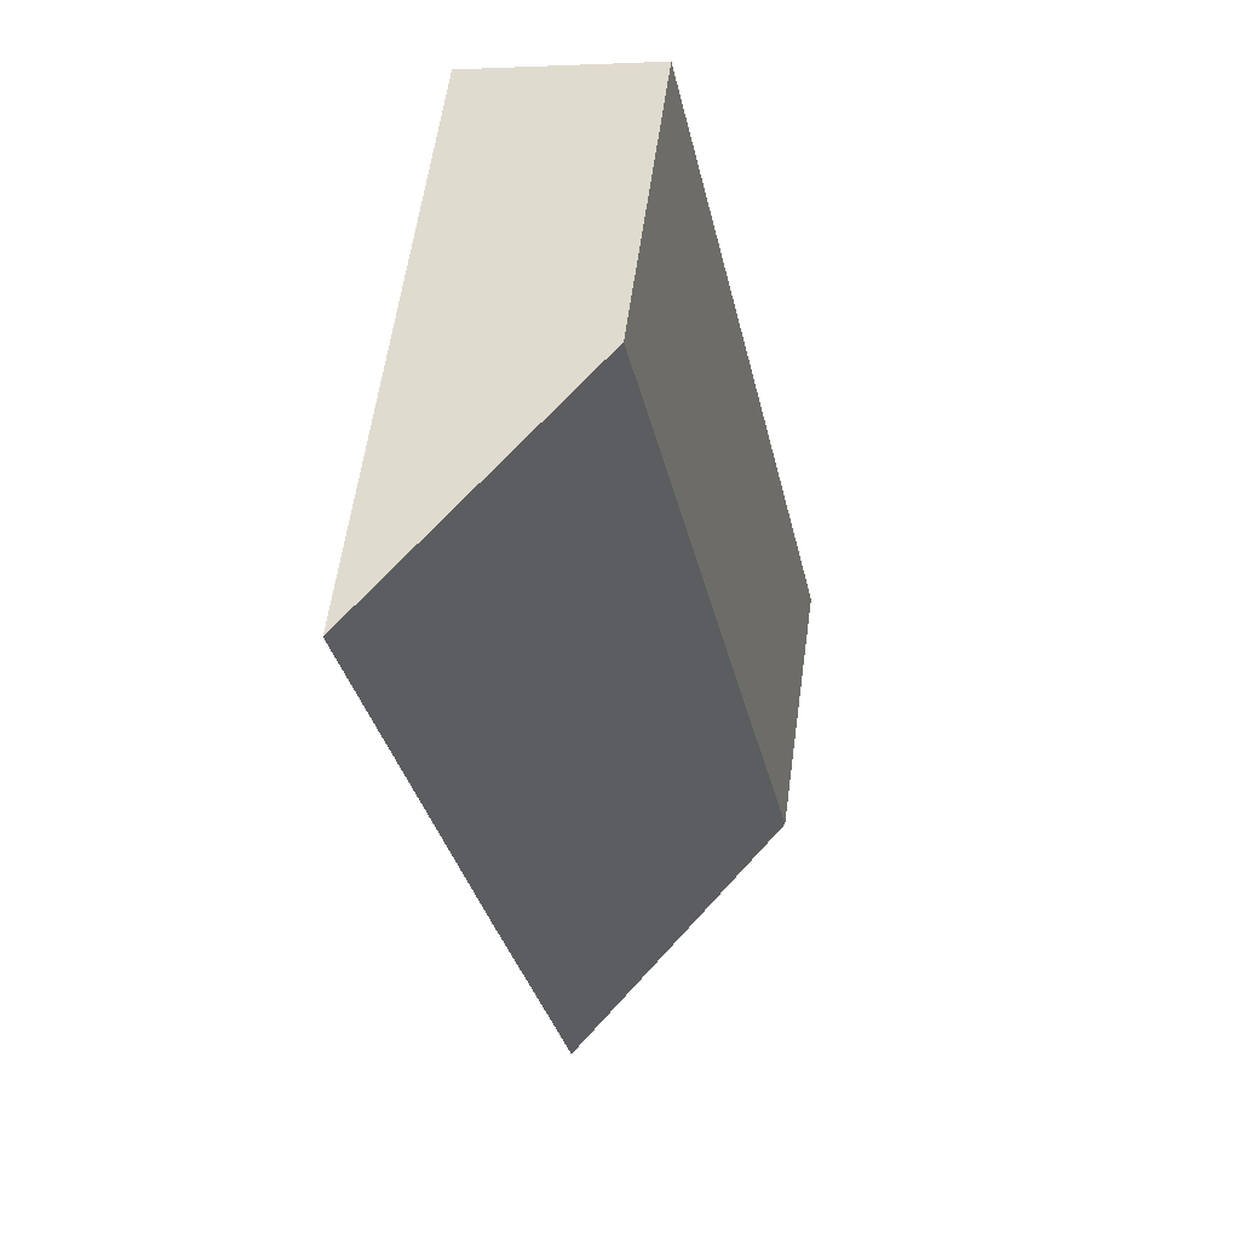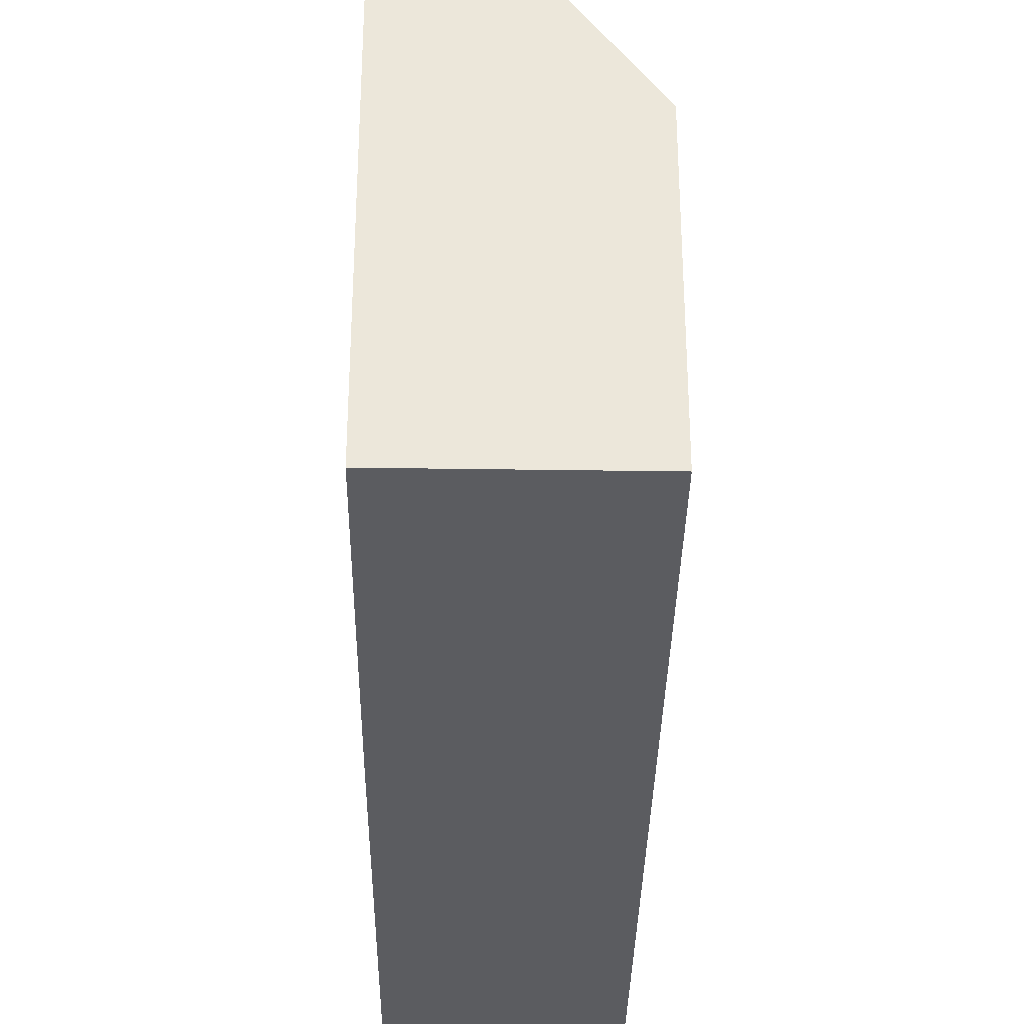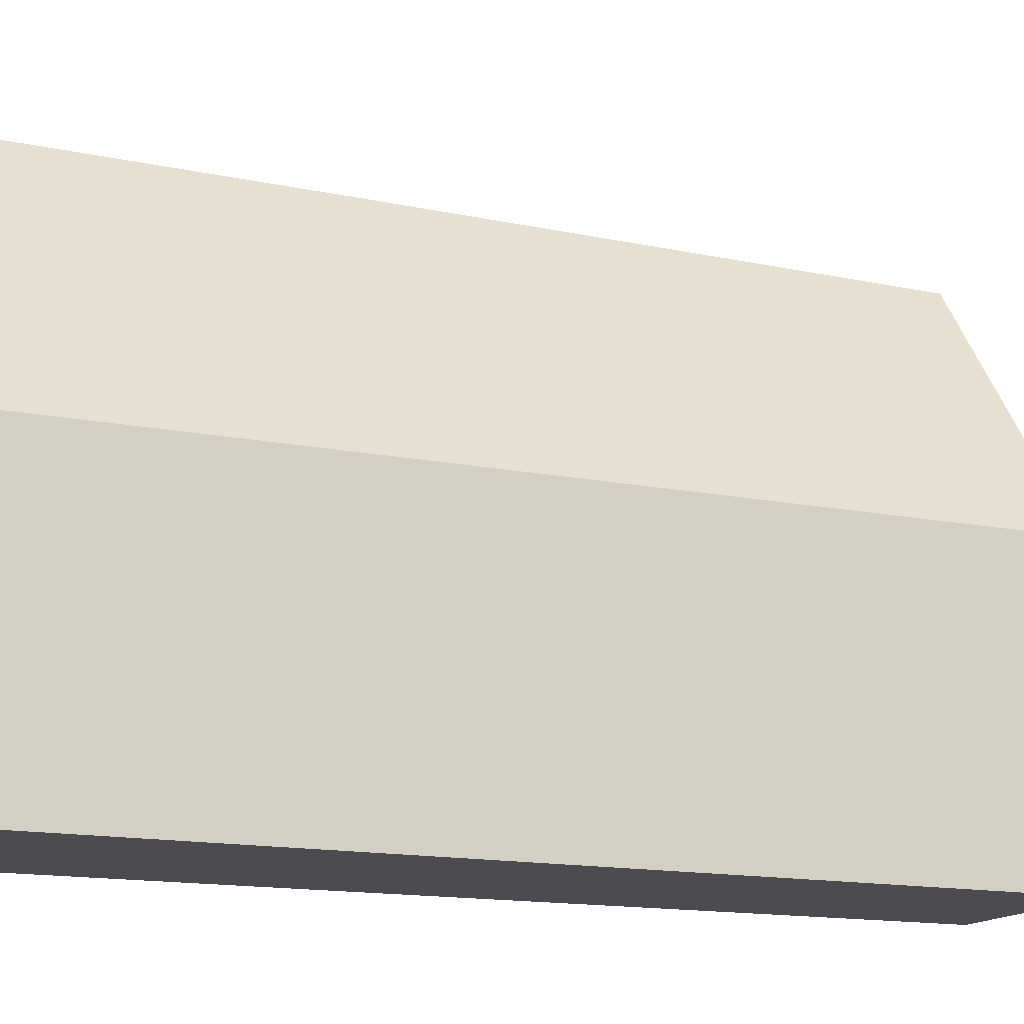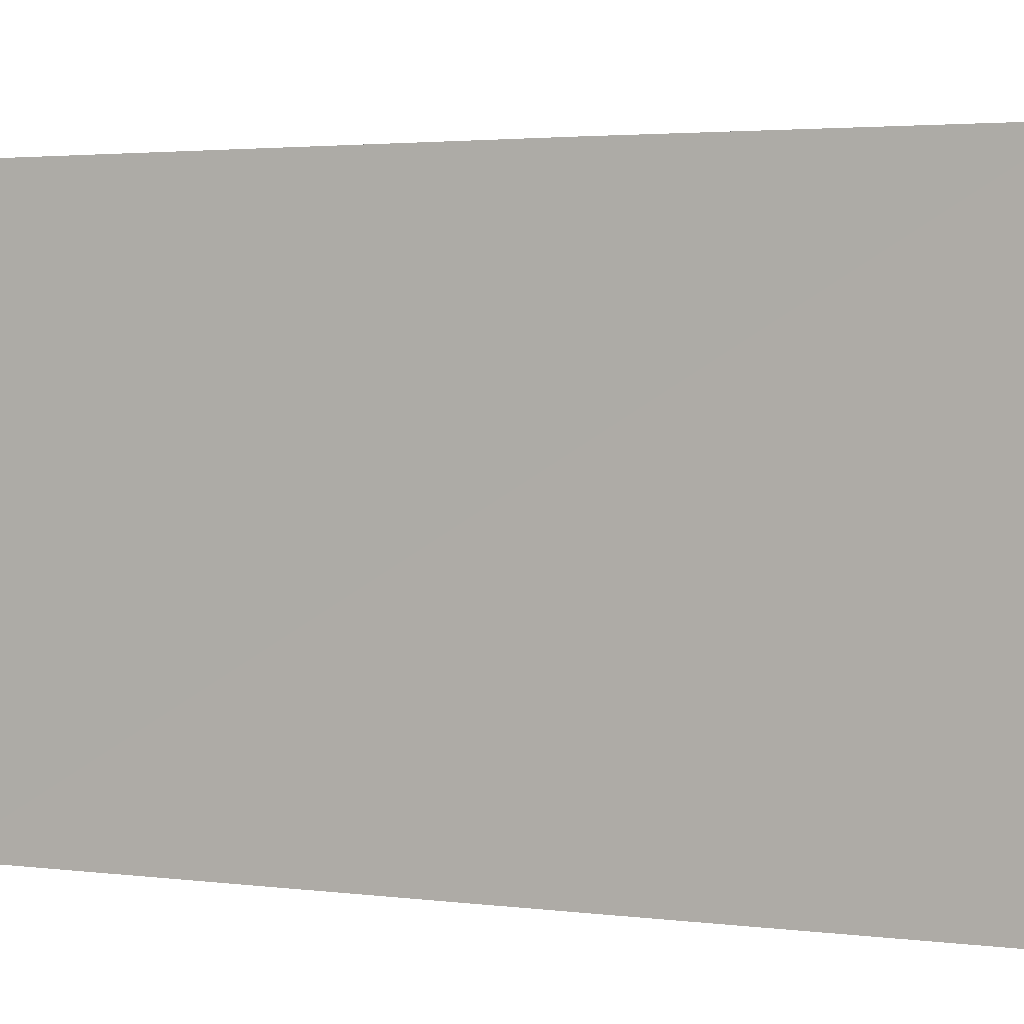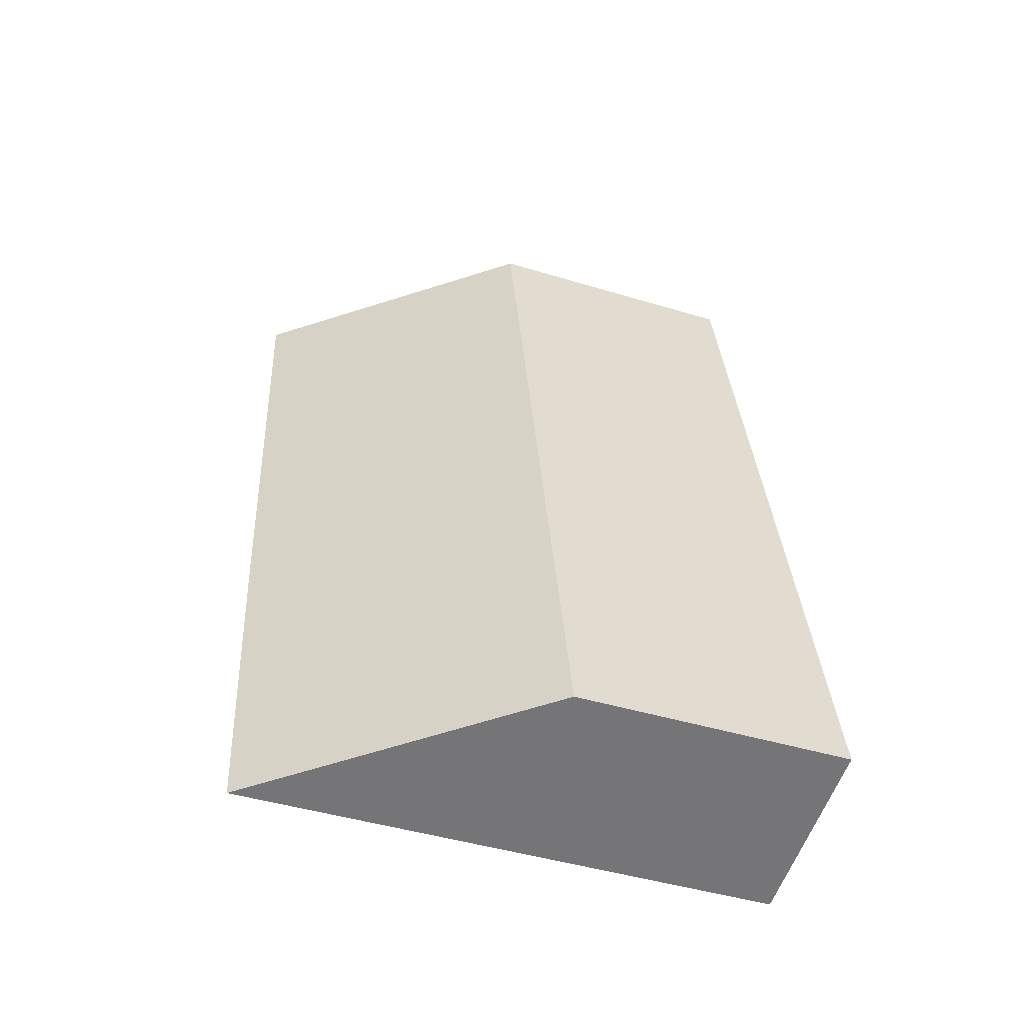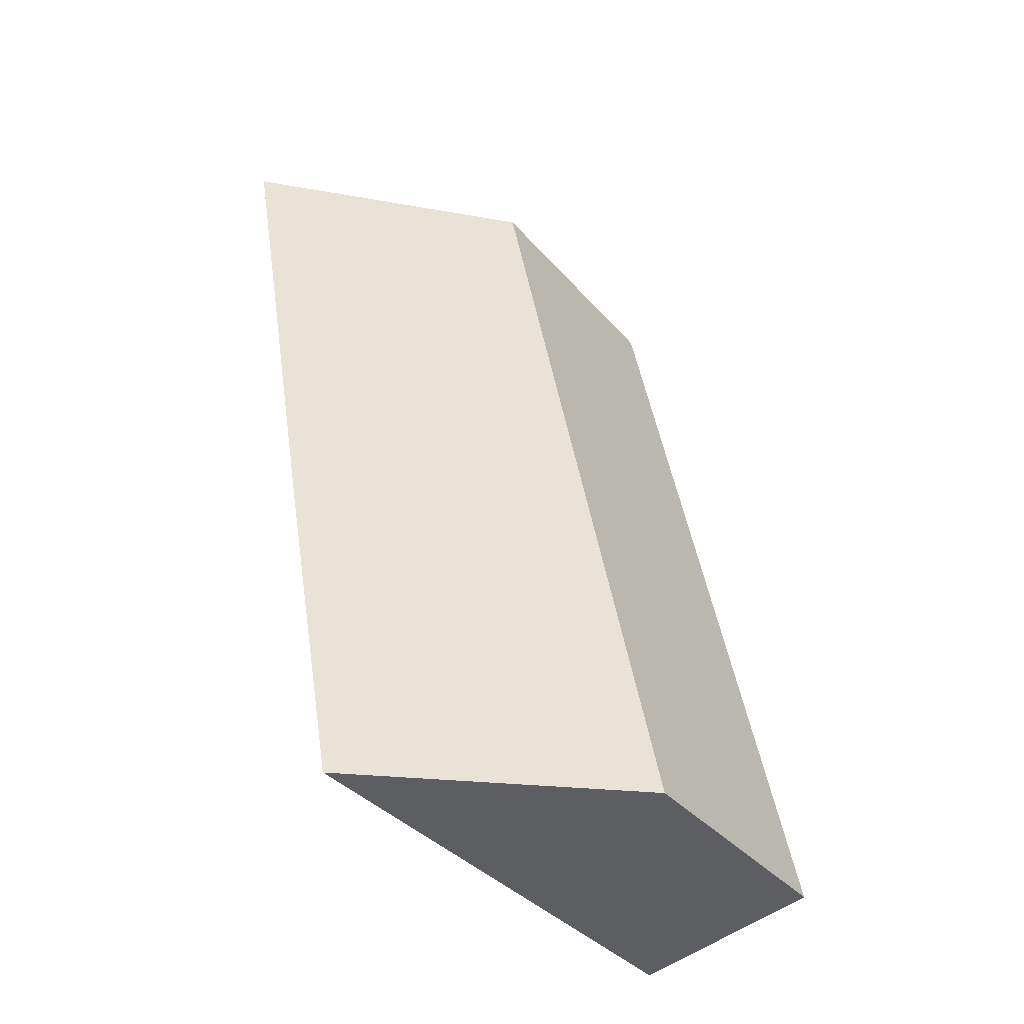
<metadata>
{"format":"obj","ext":"obj","renderer":"f3d","projection":"perspective","resolution":1024,"background":"white","views":[{"elev":61.7,"azim":-172.0,"up":"+Z"},{"elev":-34.8,"azim":-169.5,"up":"+Y"},{"elev":-15.0,"azim":-101.8,"up":"+Y"},{"elev":4.4,"azim":122.2,"up":"+Y"},{"elev":-45.3,"azim":-109.3,"up":"+Z"},{"elev":-36.5,"azim":-144.9,"up":"+Z"}]}
</metadata>
<code>
v  0 2.669 1.634e-16
v  2.482 5.234 2.903
v  1.838 5.273 -0.378
v  1.689 2.669 8.239
v  1.906 2.977 8.193
v  3.441 5.154 7.871
v  3.441 -4.82e-16 7.871
v  1.906 -5.017e-16 8.193
v  1.689 -5.045e-16 8.239
v  2.482 -1.778e-16 2.903
v  1.838 2.315e-17 -0.378
v  0 0 0
g defaultobject
f 1 2 3
f 2 1 4
f 2 4 5
f 2 5 6
f 5 7 6
f 7 5 4
f 7 4 8
f 8 4 9
f 7 2 6
f 2 7 3
f 3 7 10
f 3 10 11
f 11 1 3
f 1 11 12
f 12 4 1
f 4 12 9
f 10 12 11
f 12 10 9
f 9 10 8
f 8 10 7

</code>
